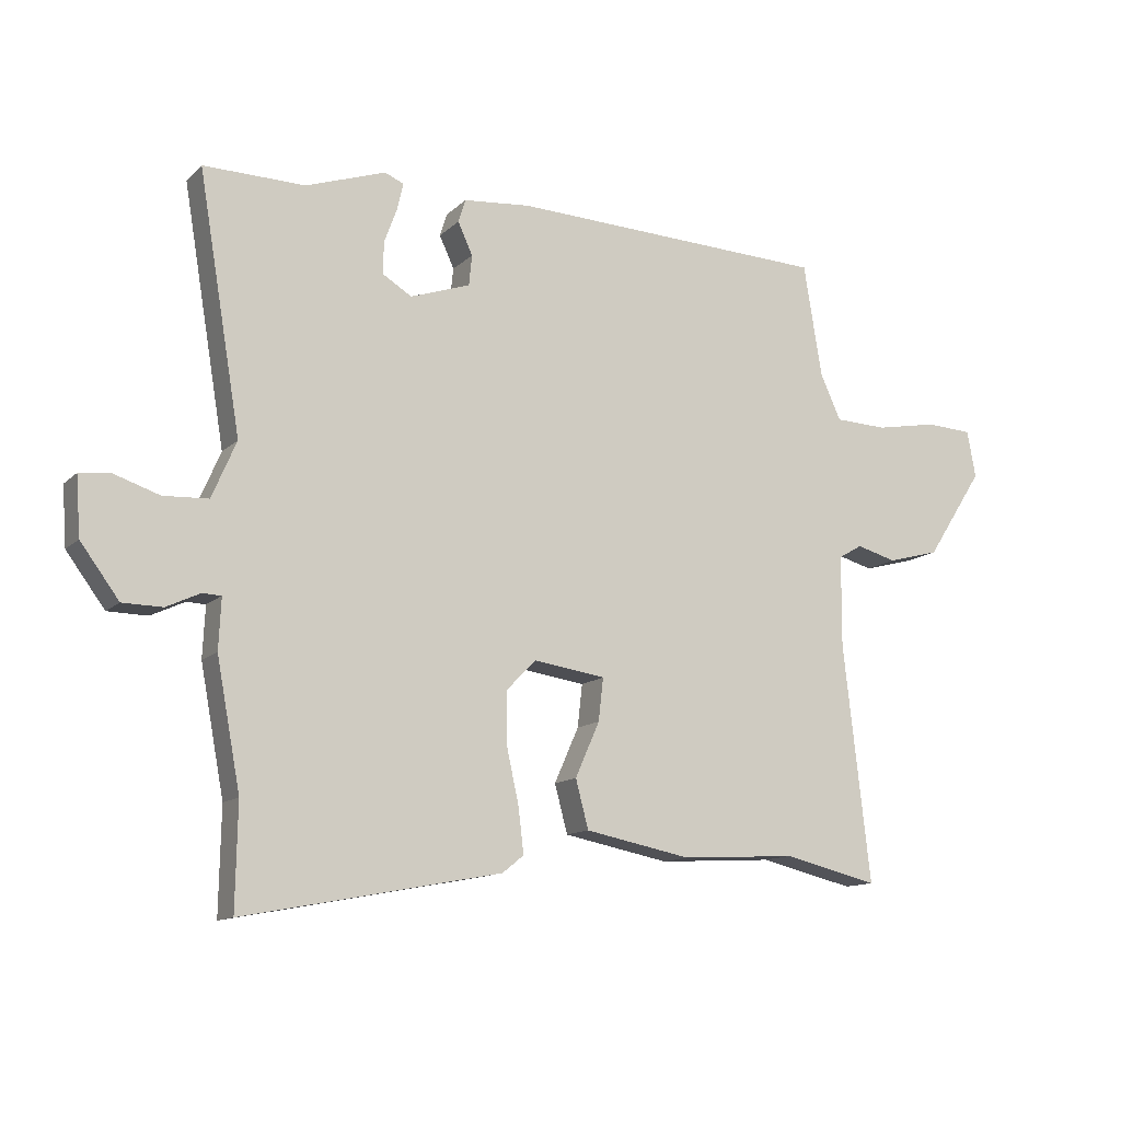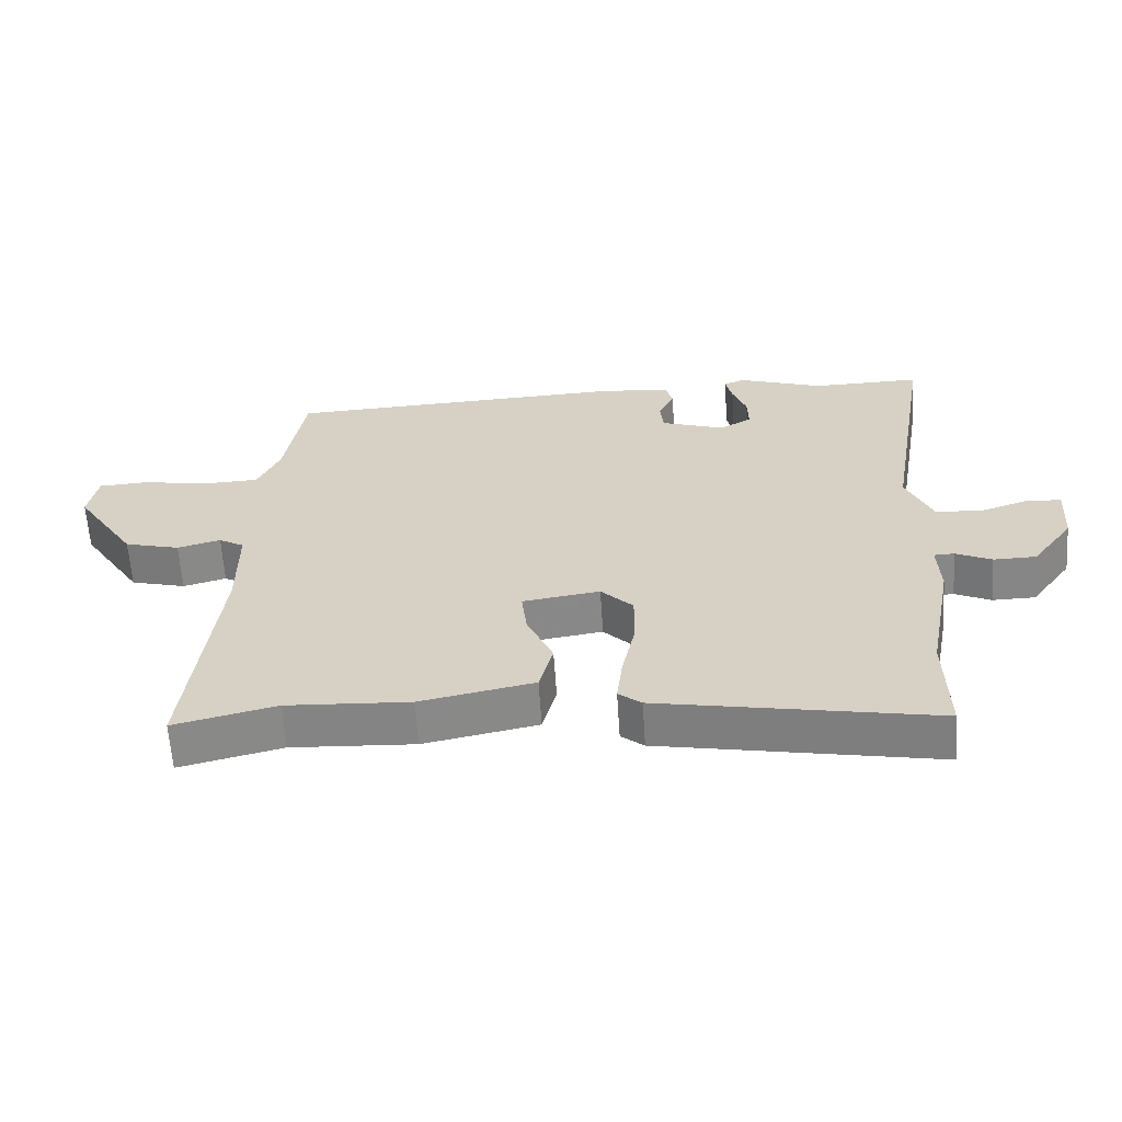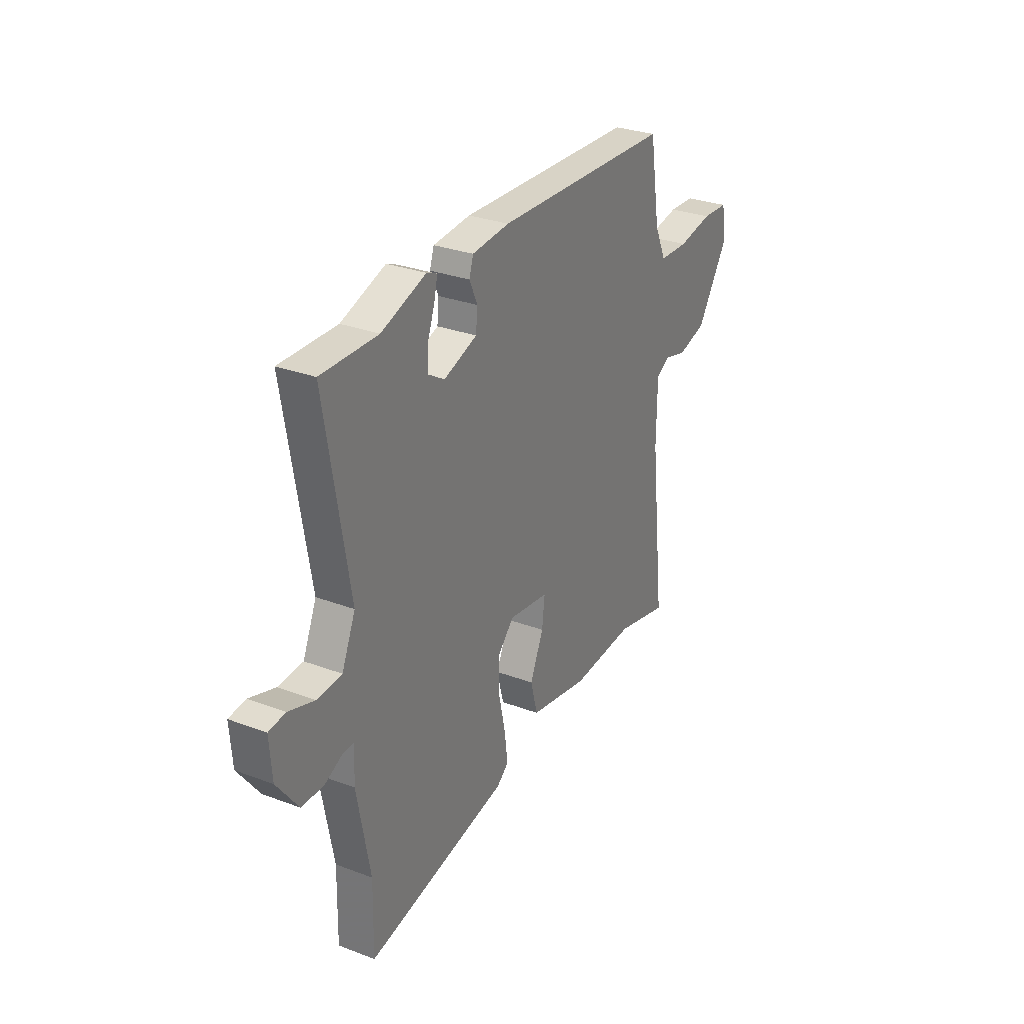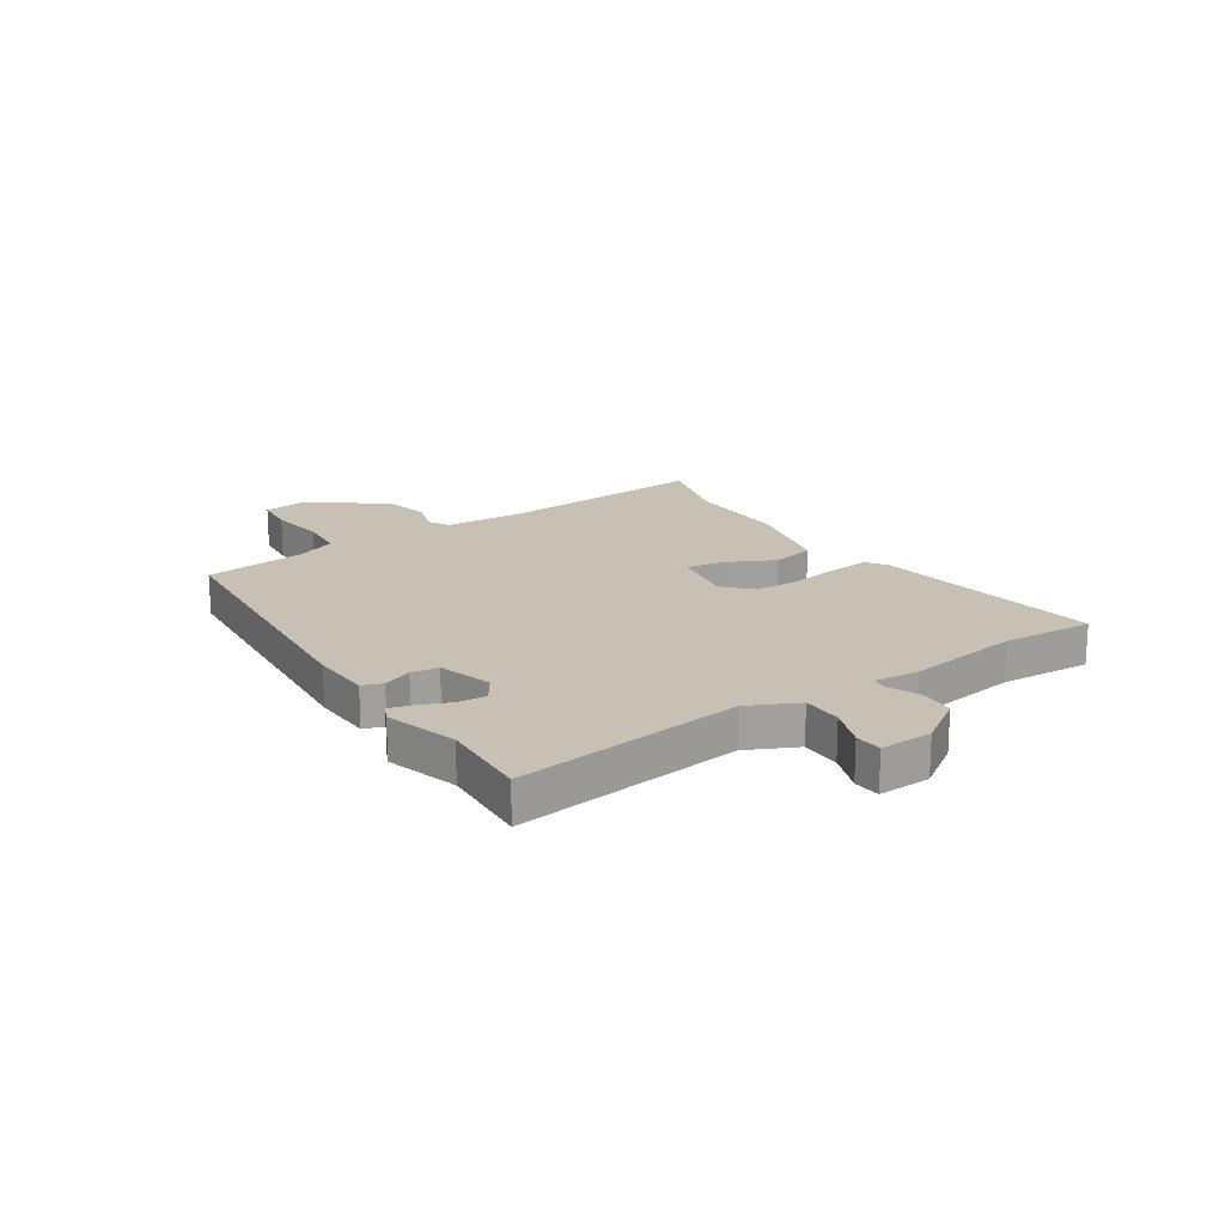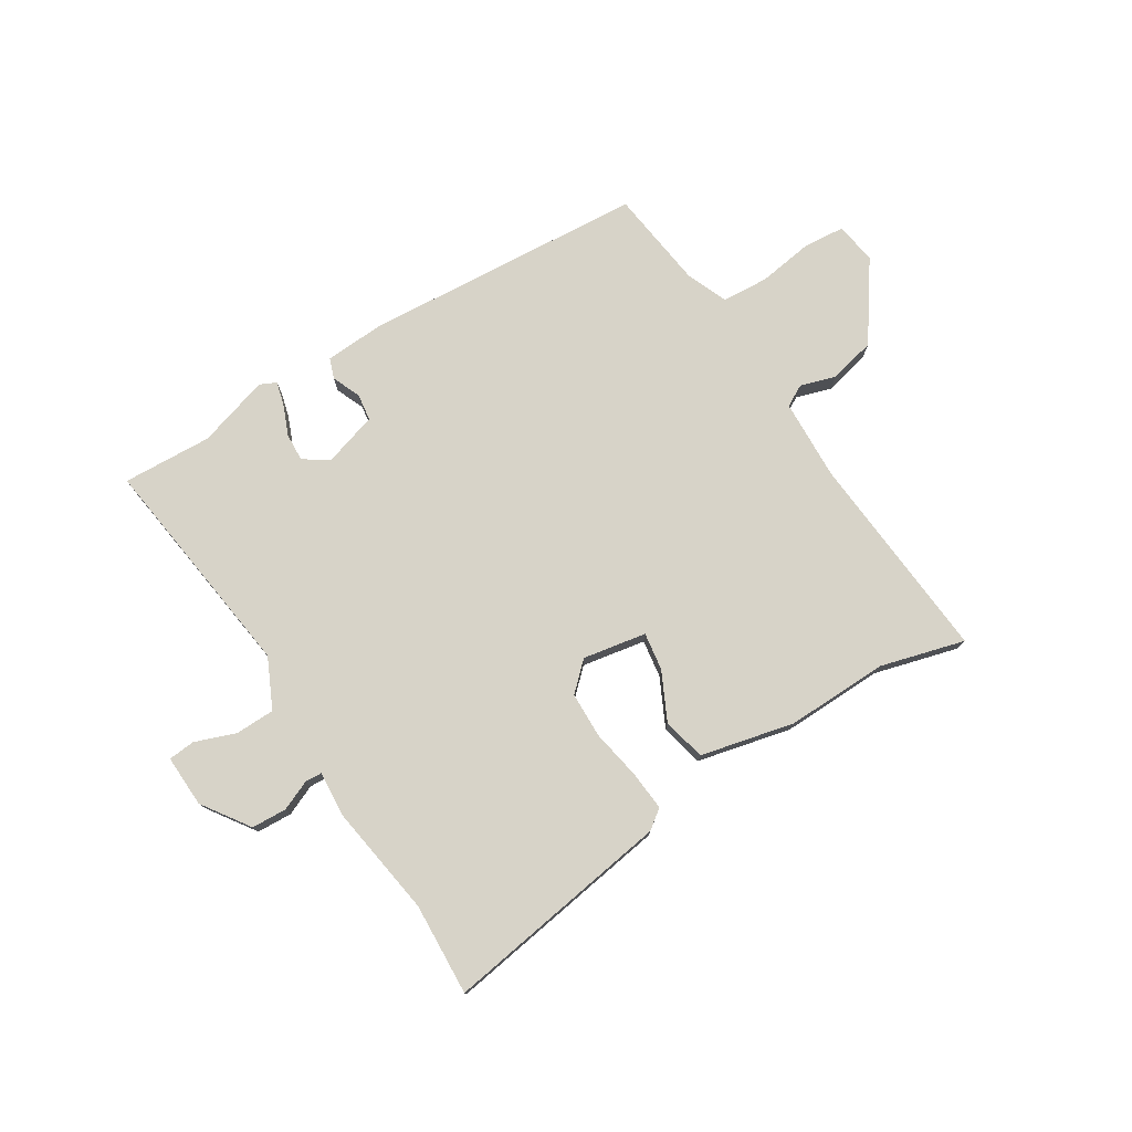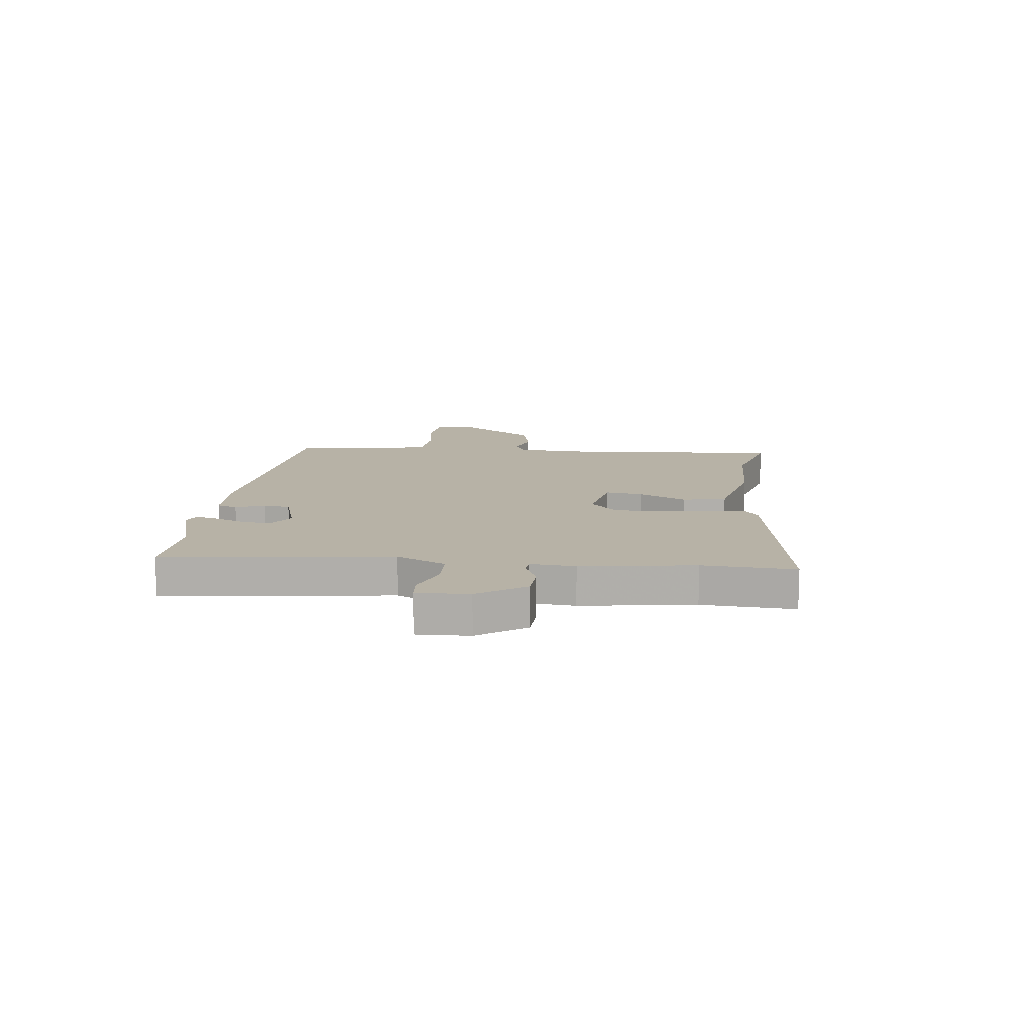
<metadata>
{"format":"obj","ext":"obj","renderer":"f3d","projection":"perspective","resolution":1024,"background":"white","views":[{"elev":-12.6,"azim":152.7,"up":"+Z"},{"elev":-62.0,"azim":3.8,"up":"+Z"},{"elev":29.7,"azim":118.9,"up":"+Z"},{"elev":18.6,"azim":58.9,"up":"+Y"},{"elev":76.5,"azim":150.0,"up":"+Y"},{"elev":12.3,"azim":98.8,"up":"+Y"}]}
</metadata>
<code>
v -0.481 0.07 0.514
v 0.042 0.07 0.533
v 0.152 0.07 0.523
v 0.164 0.07 0.485
v 0.14 0.07 0.433
v 0.145 0.07 0.383
v 0.243 0.07 0.349
v 0.291 0.07 0.378
v 0.29 0.07 0.43
v 0.269 0.07 0.487
v 0.259 0.07 0.531
v 0.29 0.07 0.544
v 0.421 0.07 0.499
v 0.587 0.07 0.501
v 0.517 0.07 0.084
v 0.557 0.07 -0.009
v 0.63 0.07 -0.013
v 0.706 0.07 0.012
v 0.755 0.07 0.006
v 0.748 0.07 -0.09
v 0.685 0.07 -0.175
v 0.62 0.07 -0.176
v 0.565 0.07 -0.15
v 0.534 0.07 -0.151
v 0.538 0.07 -0.234
v 0.499 0.07 -0.441
v 0.502 0.07 -0.611
v 0.081 0.07 -0.531
v 0.046 0.07 -0.503
v 0.055 0.07 -0.429
v 0.075 0.07 -0.338
v 0.076 0.07 -0.254
v 0.027 0.07 -0.204
v -0.091 0.07 -0.221
v -0.083 0.07 -0.291
v -0.043 0.07 -0.381
v -0.064 0.07 -0.46
v -0.238 0.07 -0.494
v -0.427 0.07 -0.483
v -0.583 0.07 -0.52
v -0.539 0.07 -0.132
v -0.54 0.07 0.017
v -0.579 0.07 0.04
v -0.645 0.07 0.022
v -0.73 0.07 0.045
v -0.824 0.07 0.19
v -0.81 0.07 0.267
v -0.733 0.07 0.271
v -0.631 0.07 0.252
v -0.545 0.07 0.255
v -0.511 0.07 0.329
v -0.481 0 0.514
v 0.042 0 0.533
v 0.152 0 0.523
v 0.164 0 0.485
v 0.14 0 0.433
v 0.145 0 0.383
v 0.243 0 0.349
v 0.291 0 0.378
v 0.29 0 0.43
v 0.269 0 0.487
v 0.259 0 0.531
v 0.29 0 0.544
v 0.421 0 0.499
v 0.587 0 0.501
v 0.517 0 0.084
v 0.557 0 -0.009
v 0.63 0 -0.013
v 0.706 0 0.012
v 0.755 0 0.006
v 0.748 0 -0.09
v 0.685 0 -0.175
v 0.62 0 -0.176
v 0.565 0 -0.15
v 0.534 0 -0.151
v 0.538 0 -0.234
v 0.499 0 -0.441
v 0.502 0 -0.611
v 0.081 0 -0.531
v 0.046 0 -0.503
v 0.055 0 -0.429
v 0.075 0 -0.338
v 0.076 0 -0.254
v 0.027 0 -0.204
v -0.091 0 -0.221
v -0.083 0 -0.291
v -0.043 0 -0.381
v -0.064 0 -0.46
v -0.238 0 -0.494
v -0.427 0 -0.483
v -0.583 0 -0.52
v -0.539 0 -0.132
v -0.54 0 0.017
v -0.579 0 0.04
v -0.645 0 0.022
v -0.73 0 0.045
v -0.824 0 0.19
v -0.81 0 0.267
v -0.733 0 0.271
v -0.631 0 0.252
v -0.545 0 0.255
v -0.511 0 0.329
f 46 47 48 49
f 46 49 50
f 43 44 45 46
f 42 43 46 50
f 39 40 41
f 39 41 42
f 35 36 37 38
f 34 35 38 39
f 28 29 30 31
f 26 27 28 31
f 24 25 26 31
f 24 31 32
f 20 21 22 23
f 20 23 24
f 17 18 19 20
f 16 17 20 24
f 15 16 24 32
f 13 14 15 32
f 9 10 11 12
f 8 9 12 13
f 2 3 4 5
f 51 1 2 5
f 51 5 6
f 50 51 6 7
f 34 39 42 50
f 33 34 50 7
f 8 13 32 33
f 7 8 33
f 100 99 98 97
f 101 100 97
f 97 96 95 94
f 101 97 94 93
f 92 91 90
f 93 92 90
f 89 88 87 86
f 90 89 86 85
f 82 81 80 79
f 82 79 78 77
f 82 77 76 75
f 83 82 75
f 74 73 72 71
f 75 74 71
f 71 70 69 68
f 75 71 68 67
f 83 75 67 66
f 83 66 65 64
f 63 62 61 60
f 64 63 60 59
f 56 55 54 53
f 56 53 52 102
f 57 56 102
f 58 57 102 101
f 101 93 90 85
f 58 101 85 84
f 84 83 64 59
f 84 59 58
f 1 52 53 2
f 2 53 54 3
f 3 54 55 4
f 4 55 56 5
f 5 56 57 6
f 6 57 58 7
f 7 58 59 8
f 8 59 60 9
f 9 60 61 10
f 10 61 62 11
f 11 62 63 12
f 12 63 64 13
f 13 64 65 14
f 14 65 66 15
f 15 66 67 16
f 16 67 68 17
f 17 68 69 18
f 18 69 70 19
f 19 70 71 20
f 20 71 72 21
f 21 72 73 22
f 22 73 74 23
f 23 74 75 24
f 24 75 76 25
f 25 76 77 26
f 26 77 78 27
f 27 78 79 28
f 28 79 80 29
f 29 80 81 30
f 30 81 82 31
f 31 82 83 32
f 32 83 84 33
f 33 84 85 34
f 34 85 86 35
f 35 86 87 36
f 36 87 88 37
f 37 88 89 38
f 38 89 90 39
f 39 90 91 40
f 40 91 92 41
f 41 92 93 42
f 42 93 94 43
f 43 94 95 44
f 44 95 96 45
f 45 96 97 46
f 46 97 98 47
f 47 98 99 48
f 48 99 100 49
f 49 100 101 50
f 50 101 102 51
f 51 102 52 1

</code>
